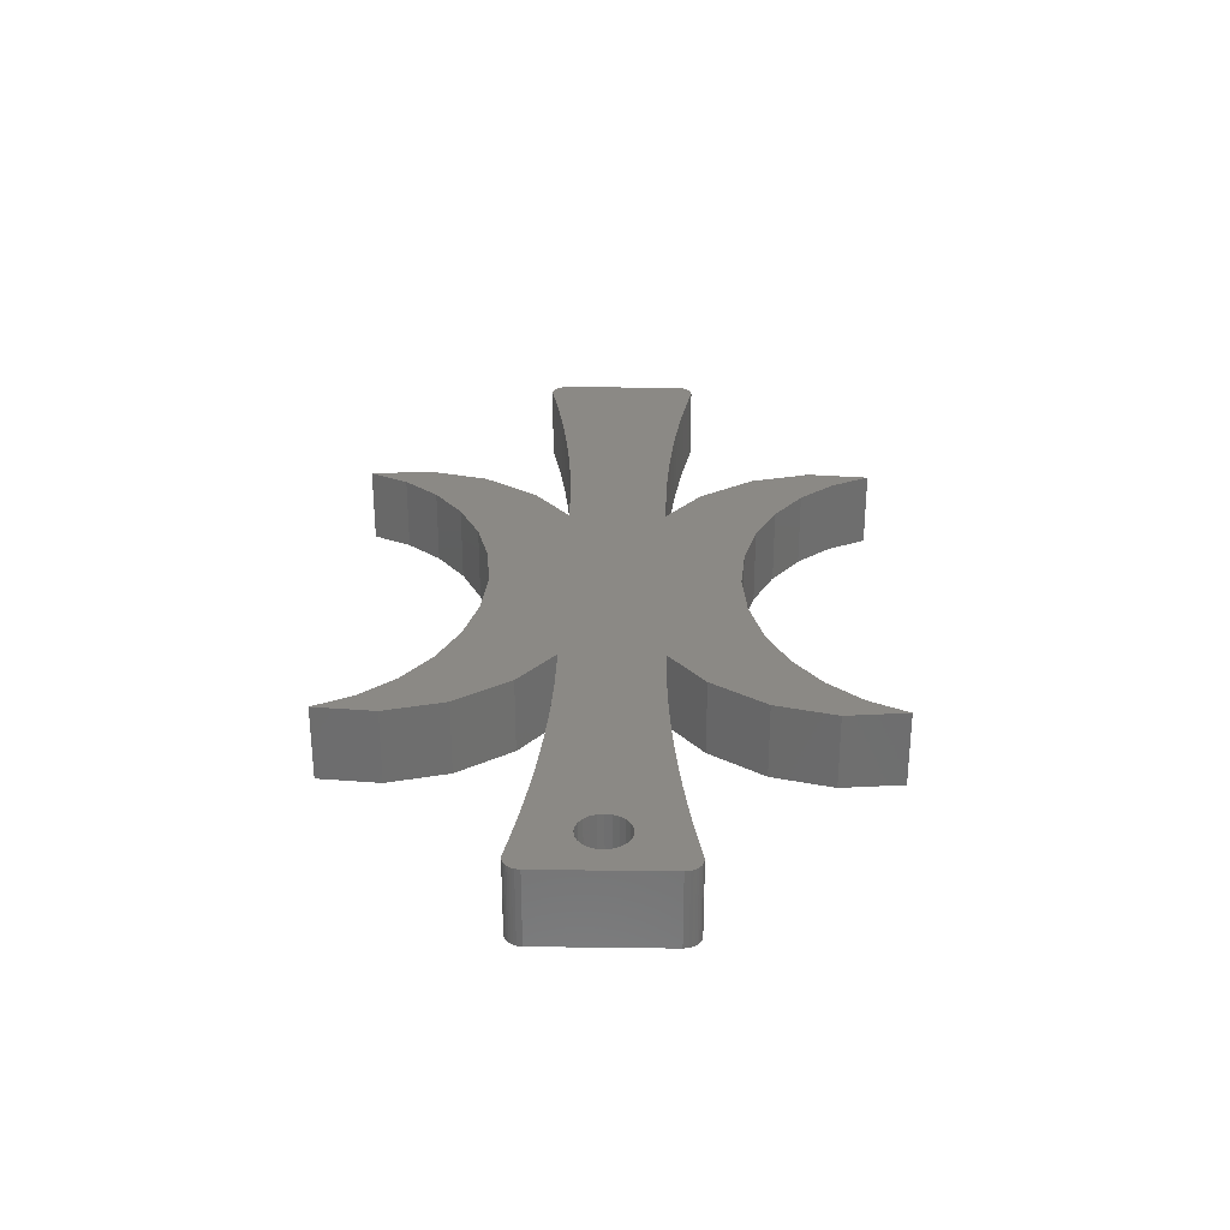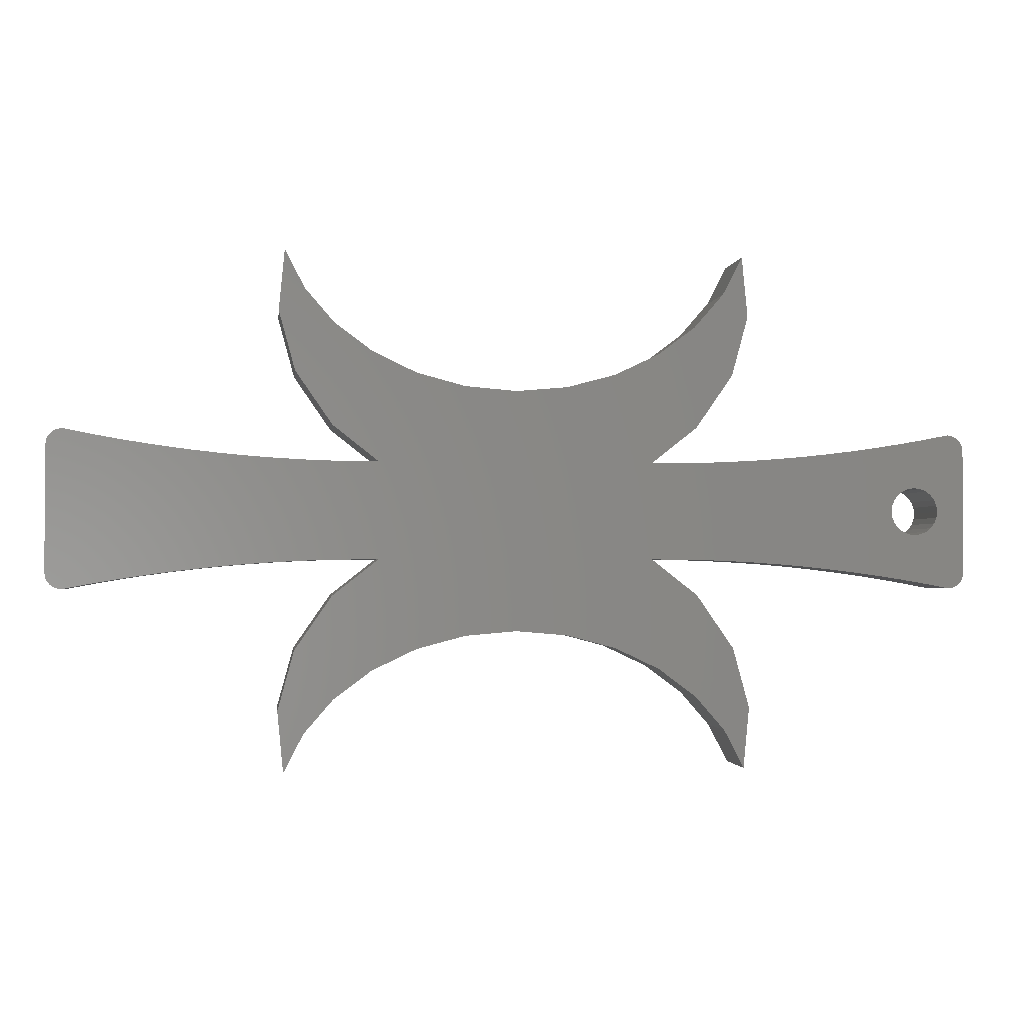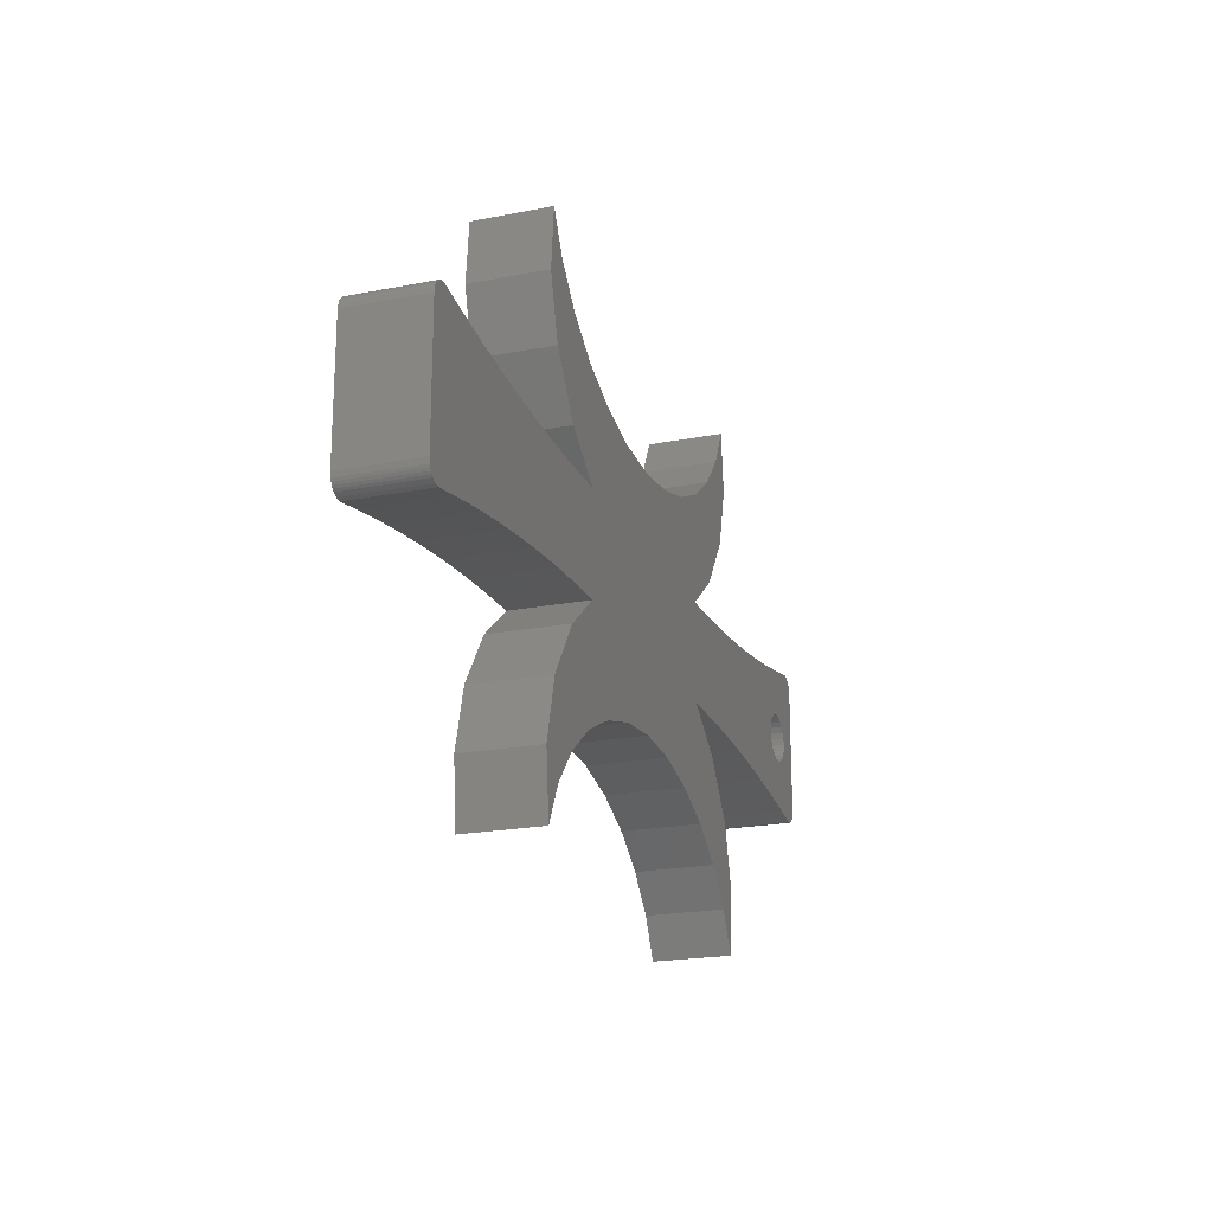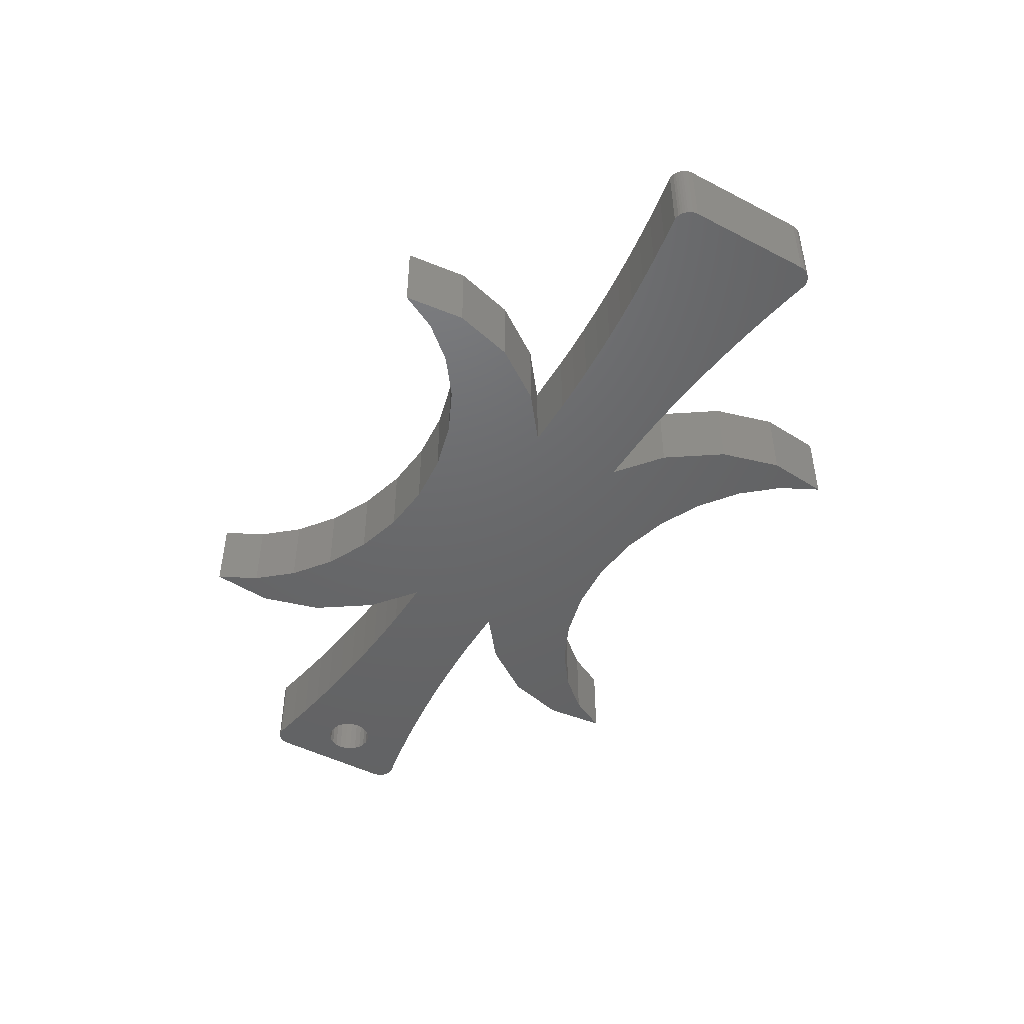
<metadata>
{"format":"stl","ext":"stl","renderer":"f3d","projection":"perspective","resolution":1024,"background":"white","views":[{"elev":29.4,"azim":-88.9,"up":"+Z"},{"elev":-1.7,"azim":173.1,"up":"+Y"},{"elev":-20.8,"azim":109.5,"up":"+Y"},{"elev":-47.1,"azim":59.6,"up":"+Z"}]}
</metadata>
<code>
# stl→obj: 292 verts, 584 faces
v 1.296 8.683 0
v 2.273 2.814 0
v 2.206 2.31 0
v 3.357 8.279 0
v 2.467 3.284 0
v 2.777 3.688 0
v 3.181 3.998 0
v 3.651 4.192 0
v 5.424 7.91 0
v 4.155 4.259 0
v 4.659 4.192 0
v 5.129 3.998 0
v 5.533 3.688 0
v 7.498 7.578 0
v 5.843 3.284 0
v 6.037 2.814 0
v 6.104 2.31 0
v 0.05471 7.777 0
v -0.01322 -2.754 0
v -0.01322 7.374 0
v 0.05471 -3.157 0
v 0.1342 7.965 0
v 0.1342 -3.345 0
v 0.2419 8.14 0
v 0.2419 -3.52 0
v 0.375 8.295 0
v 0.375 -3.675 0
v 0.5305 8.428 0
v 0.5305 -3.808 0
v 0.7046 8.536 0
v 0.7046 -3.916 0
v 0.8932 8.615 0
v 0.8932 -3.995 0
v 1.296 -4.063 0
v 2.273 1.806 0
v 3.358 -3.675 0
v 2.467 1.336 0
v 2.777 0.932 0
v 3.181 0.6223 0
v 3.651 0.4276 0
v 5.427 -3.32 0
v 4.155 0.3612 0
v 4.659 0.4276 0
v 5.129 0.6223 0
v 5.533 0.932 0
v 7.502 -3 0
v 5.843 1.336 0
v 6.037 1.806 0
v 9.577 7.28 0
v 9.581 -2.715 0
v 11.66 7.019 0
v 11.67 -2.464 0
v 13.75 6.794 0
v 13.75 -2.247 0
v 15.84 6.604 0
v 15.84 -2.065 0
v 17.93 6.451 0
v 17.94 -1.918 0
v 20.03 6.333 0
v 20.03 -1.805 0
v 22.13 6.252 0
v 22.13 -1.727 0
v 26.33 6.198 0
v 26.33 -1.675 0
v 18.75 23.25 0
v 18.46 17.65 0
v 18.28 18.32 0
v 19.6 13.48 0
v 20.34 20.16 0
v 22.6 9.127 0
v 22.72 17.41 0
v 25.78 15.12 0
v 29.38 13.42 0
v 18.46 -13.14 0
v 18.75 -18.75 0
v 18.27 -13.81 0
v 19.59 -8.961 0
v 20.34 -15.66 0
v 22.6 -4.607 0
v 22.72 -12.91 0
v 25.78 -10.62 0
v 29.38 -8.916 0
v 33.34 12.36 0
v 33.34 -7.858 0
v 37.5 12 0
v 37.5 -7.5 0
v 41.66 12.36 0
v 41.66 -7.858 0
v 45.62 13.42 0
v 45.62 -8.916 0
v 49.22 15.12 0
v 48.67 6.198 0
v 48.67 -1.675 0
v 52.4 9.127 0
v 52.28 17.41 0
v 54.66 20.16 0
v 55.4 13.48 0
v 56.25 23.25 0
v 56.54 17.65 0
v 56.72 18.32 0
v 52.87 -1.727 0
v 52.87 6.252 0
v 54.97 -1.805 0
v 54.97 6.333 0
v 57.06 -1.918 0
v 57.07 6.451 0
v 59.16 -2.065 0
v 59.16 6.604 0
v 61.25 -2.247 0
v 61.25 6.794 0
v 63.33 -2.464 0
v 63.34 7.019 0
v 65.42 -2.715 0
v 65.42 7.28 0
v 67.5 -3 0
v 67.5 7.578 0
v 69.57 -3.32 0
v 69.58 7.91 0
v 71.64 -3.675 0
v 71.64 8.279 0
v 73.7 -4.063 0
v 73.7 8.683 0
v 74.11 8.615 0
v 74.11 -3.995 0
v 74.3 8.536 0
v 74.3 -3.916 0
v 74.47 8.428 0
v 74.47 -3.808 0
v 74.62 8.295 0
v 74.62 -3.675 0
v 74.76 8.14 0
v 74.76 -3.52 0
v 74.87 7.965 0
v 74.87 -3.345 0
v 74.95 7.777 0
v 74.95 -3.157 0
v 75.01 7.374 0
v 75.01 -2.754 0
v 49.22 -10.63 0
v 52.4 -4.607 0
v 52.28 -12.91 0
v 54.66 -15.66 0
v 55.41 -8.961 0
v 56.25 -18.75 0
v 56.54 -13.14 0
v 56.73 -13.81 0
v 18.46 17.65 6
v 18.75 23.25 6
v 18.28 18.32 6
v 19.6 13.48 6
v 20.34 20.16 6
v 22.6 9.127 6
v 22.72 17.41 6
v 26.33 6.198 6
v 25.78 15.12 6
v 29.38 13.42 6
v 0.05471 -3.157 6
v -0.01322 7.374 6
v -0.01322 -2.754 6
v 0.05471 7.777 6
v 0.1342 7.965 6
v 0.1342 -3.345 6
v 0.2419 8.14 6
v 0.2419 -3.52 6
v 0.375 8.295 6
v 0.375 -3.675 6
v 0.5305 8.428 6
v 0.5305 -3.808 6
v 0.7046 8.536 6
v 0.7046 -3.916 6
v 0.8932 8.615 6
v 0.8932 -3.995 6
v 1.296 8.683 6
v 1.296 -4.063 6
v 2.273 1.806 6
v 3.358 -3.675 6
v 2.206 2.31 6
v 2.467 1.336 6
v 2.777 0.932 6
v 3.181 0.6223 6
v 3.651 0.4276 6
v 5.427 -3.32 6
v 4.155 0.3612 6
v 4.659 0.4276 6
v 5.129 0.6223 6
v 5.533 0.932 6
v 7.502 -3 6
v 5.843 1.336 6
v 6.037 1.806 6
v 6.104 2.31 6
v 7.498 7.578 6
v 9.577 7.28 6
v 9.581 -2.715 6
v 11.66 7.019 6
v 11.67 -2.464 6
v 13.75 6.794 6
v 13.75 -2.247 6
v 15.84 6.604 6
v 15.84 -2.065 6
v 17.93 6.451 6
v 17.94 -1.918 6
v 20.03 6.333 6
v 20.03 -1.805 6
v 22.13 6.252 6
v 22.13 -1.727 6
v 26.33 -1.675 6
v 2.273 2.814 6
v 3.357 8.279 6
v 2.467 3.284 6
v 2.777 3.688 6
v 3.181 3.998 6
v 3.651 4.192 6
v 5.424 7.91 6
v 4.155 4.259 6
v 4.659 4.192 6
v 5.129 3.998 6
v 5.533 3.688 6
v 5.843 3.284 6
v 6.037 2.814 6
v 18.75 -18.75 6
v 18.46 -13.14 6
v 18.27 -13.81 6
v 19.59 -8.961 6
v 20.34 -15.66 6
v 22.6 -4.607 6
v 22.72 -12.91 6
v 25.78 -10.62 6
v 29.38 -8.916 6
v 33.34 12.36 6
v 33.34 -7.858 6
v 37.5 12 6
v 37.5 -7.5 6
v 41.66 12.36 6
v 41.66 -7.858 6
v 45.62 13.42 6
v 45.62 -8.916 6
v 49.22 -10.63 6
v 48.67 -1.675 6
v 52.4 -4.607 6
v 52.28 -12.91 6
v 54.66 -15.66 6
v 55.41 -8.961 6
v 56.25 -18.75 6
v 56.54 -13.14 6
v 56.73 -13.81 6
v 52.87 -1.727 6
v 48.67 6.198 6
v 52.87 6.252 6
v 54.97 -1.805 6
v 54.97 6.333 6
v 57.06 -1.918 6
v 57.07 6.451 6
v 59.16 -2.065 6
v 59.16 6.604 6
v 61.25 -2.247 6
v 61.25 6.794 6
v 63.33 -2.464 6
v 63.34 7.019 6
v 65.42 -2.715 6
v 65.42 7.28 6
v 67.5 -3 6
v 67.5 7.578 6
v 69.57 -3.32 6
v 69.58 7.91 6
v 71.64 -3.675 6
v 71.64 8.279 6
v 73.7 -4.063 6
v 73.7 8.683 6
v 74.11 -3.995 6
v 74.11 8.615 6
v 74.3 -3.916 6
v 74.3 8.536 6
v 74.47 -3.808 6
v 74.47 8.428 6
v 74.62 -3.675 6
v 74.62 8.295 6
v 74.76 -3.52 6
v 74.76 8.14 6
v 74.87 -3.345 6
v 74.87 7.965 6
v 74.95 -3.157 6
v 74.95 7.777 6
v 75.01 -2.754 6
v 75.01 7.374 6
v 49.22 15.12 6
v 52.4 9.127 6
v 52.28 17.41 6
v 54.66 20.16 6
v 55.4 13.48 6
v 56.25 23.25 6
v 56.54 17.65 6
v 56.72 18.32 6
f 1 2 3
f 2 1 4
f 2 4 5
f 5 4 6
f 6 4 7
f 7 4 8
f 8 4 9
f 8 9 10
f 10 9 11
f 11 9 12
f 12 9 13
f 13 9 14
f 13 14 15
f 15 14 16
f 16 14 17
f 18 19 20
f 19 18 21
f 21 18 22
f 21 22 23
f 23 22 24
f 23 24 25
f 25 24 26
f 25 26 27
f 27 26 28
f 27 28 29
f 29 28 30
f 29 30 31
f 31 30 32
f 31 32 33
f 33 32 1
f 33 1 34
f 34 1 35
f 34 35 36
f 35 1 3
f 36 35 37
f 36 37 38
f 36 38 39
f 36 39 40
f 36 40 41
f 41 40 42
f 41 42 43
f 41 43 44
f 41 44 45
f 41 45 46
f 46 45 47
f 46 47 48
f 46 48 17
f 46 17 14
f 46 14 49
f 46 49 50
f 50 49 51
f 50 51 52
f 52 51 53
f 52 53 54
f 54 53 55
f 54 55 56
f 56 55 57
f 56 57 58
f 58 57 59
f 58 59 60
f 60 59 61
f 60 61 62
f 62 61 63
f 62 63 64
f 65 66 67
f 66 65 68
f 68 65 69
f 68 69 70
f 70 69 71
f 70 71 63
f 63 71 72
f 63 72 73
f 74 75 76
f 75 74 77
f 75 77 78
f 78 77 79
f 78 79 80
f 80 79 64
f 80 64 81
f 81 64 82
f 82 64 63
f 82 63 73
f 82 73 83
f 82 83 84
f 84 83 85
f 84 85 86
f 86 85 87
f 86 87 88
f 88 87 89
f 88 89 90
f 90 89 91
f 90 91 92
f 90 92 93
f 92 91 94
f 94 91 95
f 94 95 96
f 94 96 97
f 97 96 98
f 97 98 99
f 99 98 100
f 92 101 93
f 101 92 102
f 101 102 103
f 103 102 104
f 103 104 105
f 105 104 106
f 105 106 107
f 107 106 108
f 107 108 109
f 109 108 110
f 109 110 111
f 111 110 112
f 111 112 113
f 113 112 114
f 113 114 115
f 115 114 116
f 115 116 117
f 117 116 118
f 117 118 119
f 119 118 120
f 119 120 121
f 121 120 122
f 121 122 123
f 121 123 124
f 124 123 125
f 124 125 126
f 126 125 127
f 126 127 128
f 128 127 129
f 128 129 130
f 130 129 131
f 130 131 132
f 132 131 133
f 132 133 134
f 134 133 135
f 134 135 136
f 136 135 137
f 136 137 138
f 93 139 90
f 139 93 140
f 139 140 141
f 141 140 142
f 142 140 143
f 142 143 144
f 144 143 145
f 144 145 146
f 147 148 149
f 148 147 150
f 148 150 151
f 151 150 152
f 151 152 153
f 153 152 154
f 153 154 155
f 155 154 156
f 157 158 159
f 158 157 160
f 160 157 161
f 161 157 162
f 161 162 163
f 163 162 164
f 163 164 165
f 165 164 166
f 165 166 167
f 167 166 168
f 167 168 169
f 169 168 170
f 169 170 171
f 171 170 172
f 171 172 173
f 173 172 174
f 173 174 175
f 175 174 176
f 173 175 177
f 175 176 178
f 178 176 179
f 179 176 180
f 180 176 181
f 181 176 182
f 181 182 183
f 183 182 184
f 184 182 185
f 185 182 186
f 186 182 187
f 186 187 188
f 188 187 189
f 189 187 190
f 190 187 191
f 191 187 192
f 192 187 193
f 192 193 194
f 194 193 195
f 194 195 196
f 196 195 197
f 196 197 198
f 198 197 199
f 198 199 200
f 200 199 201
f 200 201 202
f 202 201 203
f 202 203 204
f 204 203 205
f 204 205 154
f 154 205 206
f 173 207 208
f 207 173 177
f 208 207 209
f 208 209 210
f 208 210 211
f 208 211 212
f 208 212 213
f 213 212 214
f 213 214 215
f 213 215 216
f 213 216 217
f 213 217 191
f 191 217 218
f 191 218 219
f 191 219 190
f 220 221 222
f 221 220 223
f 223 220 224
f 223 224 225
f 225 224 226
f 225 226 206
f 206 226 227
f 206 227 228
f 206 228 154
f 154 228 156
f 156 228 229
f 229 228 230
f 229 230 231
f 231 230 232
f 231 232 233
f 233 232 234
f 233 234 235
f 235 234 236
f 235 236 237
f 235 237 238
f 238 237 239
f 239 237 240
f 239 240 241
f 239 241 242
f 242 241 243
f 242 243 244
f 244 243 245
f 246 247 238
f 247 246 248
f 248 246 249
f 248 249 250
f 250 249 251
f 250 251 252
f 252 251 253
f 252 253 254
f 254 253 255
f 254 255 256
f 256 255 257
f 256 257 258
f 258 257 259
f 258 259 260
f 260 259 261
f 260 261 262
f 262 261 263
f 262 263 264
f 264 263 265
f 264 265 266
f 266 265 267
f 266 267 268
f 268 267 269
f 268 269 270
f 270 269 271
f 270 271 272
f 272 271 273
f 272 273 274
f 274 273 275
f 274 275 276
f 276 275 277
f 276 277 278
f 278 277 279
f 278 279 280
f 280 279 281
f 280 281 282
f 282 281 283
f 282 283 284
f 235 247 285
f 247 235 238
f 285 247 286
f 285 286 287
f 287 286 288
f 288 286 289
f 288 289 290
f 290 289 291
f 290 291 292
f 225 64 79
f 64 225 206
f 206 62 64
f 62 206 205
f 205 60 62
f 60 205 203
f 203 58 60
f 58 203 201
f 201 56 58
f 56 201 199
f 199 54 56
f 54 199 197
f 197 52 54
f 52 197 195
f 195 50 52
f 50 195 193
f 193 46 50
f 46 193 187
f 187 41 46
f 41 187 182
f 182 36 41
f 36 182 176
f 176 34 36
f 34 176 174
f 174 33 34
f 33 174 172
f 172 31 33
f 31 172 170
f 170 29 31
f 29 170 168
f 168 27 29
f 27 168 166
f 164 27 166
f 27 164 25
f 162 25 164
f 25 162 23
f 157 23 162
f 23 157 21
f 159 21 157
f 21 159 19
f 158 19 159
f 19 158 20
f 160 20 158
f 20 160 18
f 161 18 160
f 18 161 22
f 163 22 161
f 22 163 24
f 165 24 163
f 24 165 26
f 165 28 26
f 28 165 167
f 167 30 28
f 30 167 169
f 169 32 30
f 32 169 171
f 171 1 32
f 1 171 173
f 173 4 1
f 4 173 208
f 208 9 4
f 9 208 213
f 213 14 9
f 14 213 191
f 191 49 14
f 49 191 192
f 192 51 49
f 51 192 194
f 194 53 51
f 53 194 196
f 196 55 53
f 55 196 198
f 198 57 55
f 57 198 200
f 200 59 57
f 59 200 202
f 202 61 59
f 61 202 204
f 204 63 61
f 63 204 154
f 154 70 63
f 70 154 152
f 150 70 152
f 70 150 68
f 147 68 150
f 68 147 66
f 149 66 147
f 66 149 67
f 148 67 149
f 67 148 65
f 65 151 69
f 151 65 148
f 69 153 71
f 153 69 151
f 153 72 71
f 72 153 155
f 155 73 72
f 73 155 156
f 156 83 73
f 83 156 229
f 229 85 83
f 85 229 231
f 231 87 85
f 87 231 233
f 233 89 87
f 89 233 235
f 235 91 89
f 91 235 285
f 285 95 91
f 95 285 287
f 288 95 287
f 95 288 96
f 290 96 288
f 96 290 98
f 98 292 100
f 292 98 290
f 100 291 99
f 291 100 292
f 99 289 97
f 289 99 291
f 97 286 94
f 286 97 289
f 286 92 94
f 92 286 247
f 247 102 92
f 102 247 248
f 248 104 102
f 104 248 250
f 250 106 104
f 106 250 252
f 252 108 106
f 108 252 254
f 254 110 108
f 110 254 256
f 256 112 110
f 112 256 258
f 258 114 112
f 114 258 260
f 260 116 114
f 116 260 262
f 262 118 116
f 118 262 264
f 264 120 118
f 120 264 266
f 266 122 120
f 122 266 268
f 268 123 122
f 123 268 270
f 270 125 123
f 125 270 272
f 272 127 125
f 127 272 274
f 274 129 127
f 129 274 276
f 129 278 131
f 278 129 276
f 131 280 133
f 280 131 278
f 133 282 135
f 282 133 280
f 135 284 137
f 284 135 282
f 137 283 138
f 283 137 284
f 138 281 136
f 281 138 283
f 136 279 134
f 279 136 281
f 134 277 132
f 277 134 279
f 132 275 130
f 275 132 277
f 275 128 130
f 128 275 273
f 273 126 128
f 126 273 271
f 271 124 126
f 124 271 269
f 269 121 124
f 121 269 267
f 267 119 121
f 119 267 265
f 265 117 119
f 117 265 263
f 263 115 117
f 115 263 261
f 261 113 115
f 113 261 259
f 259 111 113
f 111 259 257
f 257 109 111
f 109 257 255
f 255 107 109
f 107 255 253
f 253 105 107
f 105 253 251
f 251 103 105
f 103 251 249
f 249 101 103
f 101 249 246
f 246 93 101
f 93 246 238
f 238 140 93
f 140 238 239
f 140 242 143
f 242 140 239
f 143 244 145
f 244 143 242
f 145 245 146
f 245 145 244
f 146 243 144
f 243 146 245
f 241 144 243
f 144 241 142
f 240 142 241
f 142 240 141
f 240 139 141
f 139 240 237
f 237 90 139
f 90 237 236
f 236 88 90
f 88 236 234
f 234 86 88
f 86 234 232
f 232 84 86
f 84 232 230
f 230 82 84
f 82 230 228
f 228 81 82
f 81 228 227
f 227 80 81
f 80 227 226
f 80 224 78
f 224 80 226
f 78 220 75
f 220 78 224
f 222 75 220
f 75 222 76
f 221 76 222
f 76 221 74
f 223 74 221
f 74 223 77
f 225 77 223
f 77 225 79
f 214 8 10
f 8 214 212
f 212 7 8
f 7 212 211
f 211 6 7
f 6 211 210
f 6 209 5
f 209 6 210
f 5 207 2
f 207 5 209
f 2 177 3
f 177 2 207
f 3 175 35
f 175 3 177
f 35 178 37
f 178 35 175
f 37 179 38
f 179 37 178
f 179 39 38
f 39 179 180
f 180 40 39
f 40 180 181
f 181 42 40
f 42 181 183
f 183 43 42
f 43 183 184
f 184 44 43
f 44 184 185
f 185 45 44
f 45 185 186
f 188 45 186
f 45 188 47
f 189 47 188
f 47 189 48
f 190 48 189
f 48 190 17
f 219 17 190
f 17 219 16
f 218 16 219
f 16 218 15
f 217 15 218
f 15 217 13
f 217 12 13
f 12 217 216
f 216 11 12
f 11 216 215
f 215 10 11
f 10 215 214

</code>
